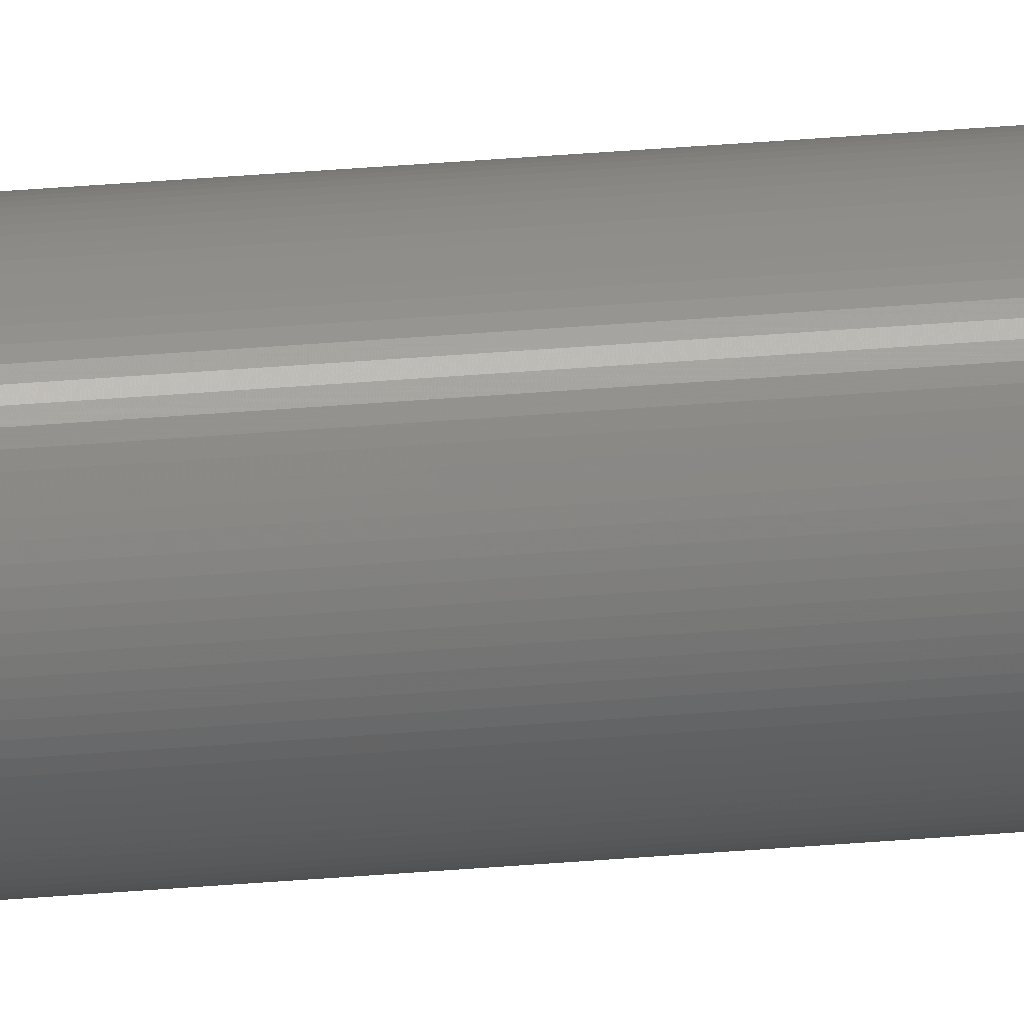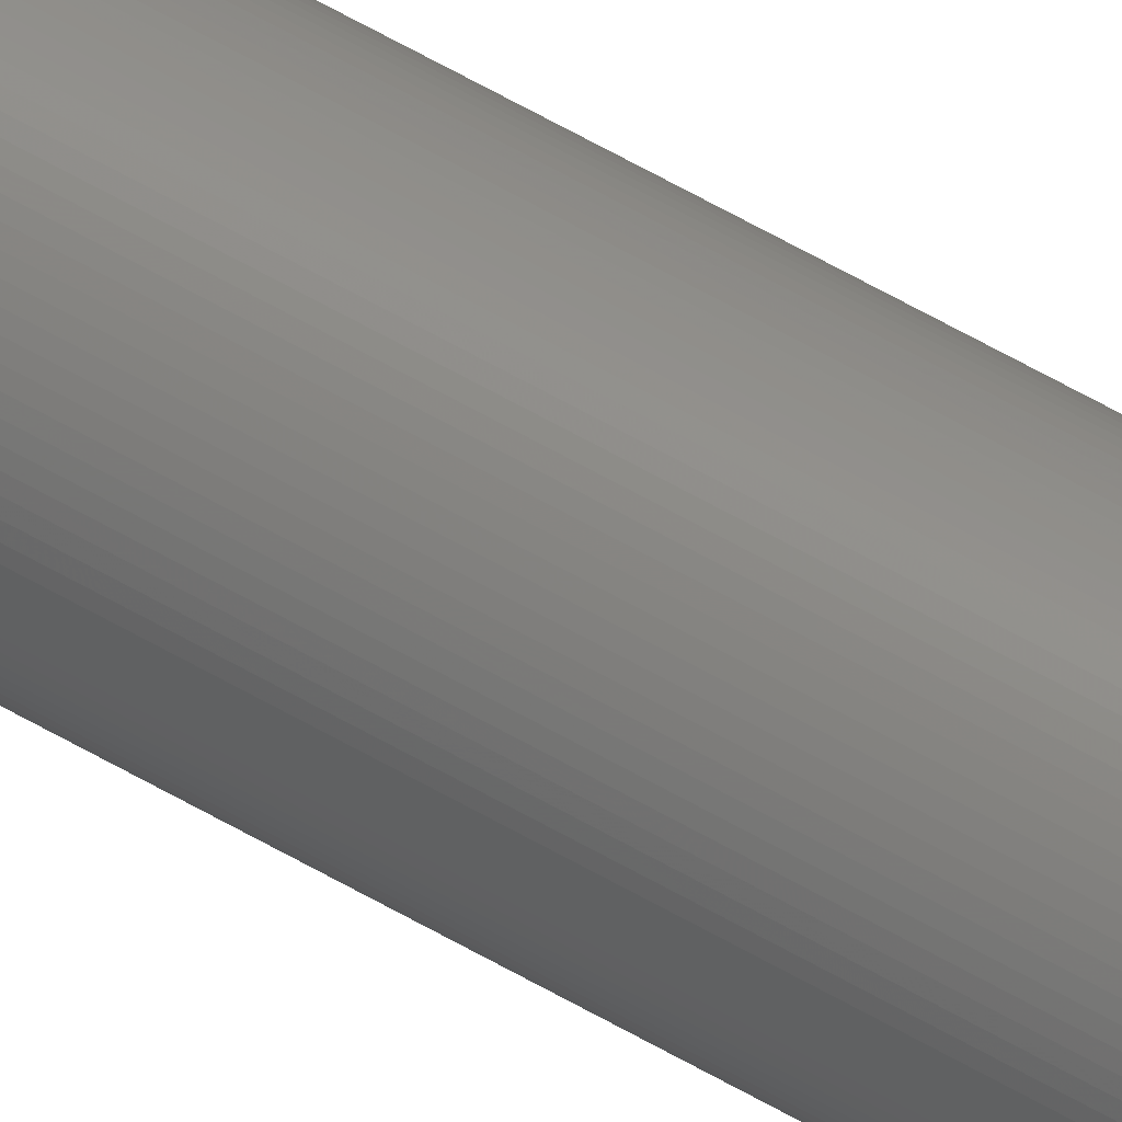
<metadata>
{"format":"stl","ext":"stl","renderer":"f3d","projection":"perspective","resolution":1024,"background":"white","views":[{"elev":25.4,"azim":-98.7,"up":"+Y"},{"elev":52.4,"azim":123.1,"up":"+Y"}]}
</metadata>
<code>
# stl→obj: 192 verts, 380 faces
v 4 0 330
v 3.991 0.2616 0
v 3.991 0.2616 330
v 4 0 0
v 3.991 -0.2616 330
v 3.966 0.5221 330
v 3.966 -0.5221 330
v 3.923 0.7804 330
v 3.923 -0.7804 330
v 3.864 1.035 330
v 3.864 -1.035 330
v 3.788 1.286 330
v 3.788 -1.286 330
v 3.696 1.531 330
v 3.696 -1.531 330
v 3.587 1.769 330
v 3.587 -1.769 330
v 3.464 2 330
v 3.464 -2 330
v 3.326 2.222 330
v 3.326 -2.222 330
v 3.173 2.435 330
v 3.173 -2.435 330
v 3.007 2.637 330
v 3.007 -2.637 330
v 2.828 2.828 330
v 2.828 -2.828 330
v 2.637 3.007 330
v 2.637 -3.007 330
v 2.435 3.173 330
v 2.435 -3.173 330
v 2.222 3.326 330
v 2.222 -3.326 330
v 2 3.464 330
v 2 -3.464 330
v 1.769 3.587 330
v 1.769 -3.587 330
v 1.531 3.696 330
v 1.531 -3.696 330
v 1.286 3.788 330
v 1.286 -3.788 330
v 1.035 3.864 330
v 1.035 -3.864 330
v 0.7804 3.923 330
v 0.7804 -3.923 330
v 0.5221 3.966 330
v 0.5221 -3.966 330
v 0.2616 3.991 330
v 0.2616 -3.991 330
v 0 4 330
v 0 -4 330
v -0.2616 3.991 330
v -0.2616 -3.991 330
v -0.5221 3.966 330
v -0.5221 -3.966 330
v -0.7804 3.923 330
v -0.7804 -3.923 330
v -1.035 3.864 330
v -1.035 -3.864 330
v -1.286 3.788 330
v -1.286 -3.788 330
v -1.531 3.696 330
v -1.531 -3.696 330
v -1.769 3.587 330
v -1.769 -3.587 330
v -2 3.464 330
v -2 -3.464 330
v -2.222 3.326 330
v -2.222 -3.326 330
v -2.435 3.173 330
v -2.435 -3.173 330
v -2.637 3.007 330
v -2.637 -3.007 330
v -2.828 2.828 330
v -2.828 -2.828 330
v -3.007 2.637 330
v -3.007 -2.637 330
v -3.173 2.435 330
v -3.173 -2.435 330
v -3.326 2.222 330
v -3.326 -2.222 330
v -3.464 2 330
v -3.464 -2 330
v -3.587 1.769 330
v -3.587 -1.769 330
v -3.696 1.531 330
v -3.696 -1.531 330
v -3.788 1.286 330
v -3.788 -1.286 330
v -3.864 1.035 330
v -3.864 -1.035 330
v -3.923 0.7804 330
v -3.923 -0.7804 330
v -3.966 0.5221 330
v -3.966 -0.5221 330
v -3.991 0.2616 330
v -3.991 -0.2616 330
v -4 0 330
v -0.2616 -3.991 0
v 0 -4 0
v -2.828 -2.828 0
v -3.007 -2.637 0
v 3.991 -0.2616 0
v 3.966 -0.5221 0
v 3.966 0.5221 0
v 3.923 -0.7804 0
v 3.923 0.7804 0
v 3.864 -1.035 0
v 3.864 1.035 0
v 3.788 -1.286 0
v 3.788 1.286 0
v 3.696 -1.531 0
v 3.696 1.531 0
v 3.587 -1.769 0
v 3.587 1.769 0
v 3.464 -2 0
v 3.464 2 0
v 3.326 -2.222 0
v 3.326 2.222 0
v 3.173 -2.435 0
v 3.173 2.435 0
v 3.007 -2.637 0
v 3.007 2.637 0
v 2.828 -2.828 0
v 2.828 2.828 0
v 2.637 -3.007 0
v 2.637 3.007 0
v 2.435 -3.173 0
v 2.435 3.173 0
v 2.222 -3.326 0
v 2.222 3.326 0
v 2 -3.464 0
v 2 3.464 0
v 1.769 -3.587 0
v 1.769 3.587 0
v 1.531 -3.696 0
v 1.531 3.696 0
v 1.286 -3.788 0
v 1.286 3.788 0
v 1.035 -3.864 0
v 1.035 3.864 0
v 0.7804 -3.923 0
v 0.7804 3.923 0
v 0.5221 -3.966 0
v 0.5221 3.966 0
v 0.2616 -3.991 0
v 0.2616 3.991 0
v 0 4 0
v -0.2616 3.991 0
v -0.5221 -3.966 0
v -0.5221 3.966 0
v -0.7804 -3.923 0
v -0.7804 3.923 0
v -1.035 -3.864 0
v -1.035 3.864 0
v -1.286 -3.788 0
v -1.286 3.788 0
v -1.531 -3.696 0
v -1.531 3.696 0
v -1.769 -3.587 0
v -1.769 3.587 0
v -2 3.464 0
v -2 -3.464 0
v -2.222 -3.326 0
v -2.222 3.326 0
v -2.435 -3.173 0
v -2.435 3.173 0
v -2.637 -3.007 0
v -2.637 3.007 0
v -2.828 2.828 0
v -3.007 2.637 0
v -3.173 -2.435 0
v -3.173 2.435 0
v -3.326 -2.222 0
v -3.326 2.222 0
v -3.464 -2 0
v -3.464 2 0
v -3.587 -1.769 0
v -3.587 1.769 0
v -3.696 -1.531 0
v -3.696 1.531 0
v -3.788 -1.286 0
v -3.788 1.286 0
v -3.864 -1.035 0
v -3.864 1.035 0
v -3.923 -0.7804 0
v -3.923 0.7804 0
v -3.966 -0.5221 0
v -3.966 0.5221 0
v -3.991 -0.2616 0
v -3.991 0.2616 0
v -4 0 0
f 1 2 3
f 2 1 4
f 3 5 1
f 6 5 3
f 6 7 5
f 8 7 6
f 8 9 7
f 10 9 8
f 10 11 9
f 12 11 10
f 12 13 11
f 14 13 12
f 14 15 13
f 16 15 14
f 16 17 15
f 18 17 16
f 18 19 17
f 20 19 18
f 20 21 19
f 22 21 20
f 22 23 21
f 24 23 22
f 24 25 23
f 26 25 24
f 26 27 25
f 28 27 26
f 28 29 27
f 30 29 28
f 30 31 29
f 32 31 30
f 32 33 31
f 34 33 32
f 34 35 33
f 36 35 34
f 36 37 35
f 38 37 36
f 38 39 37
f 40 39 38
f 40 41 39
f 42 41 40
f 42 43 41
f 44 43 42
f 44 45 43
f 46 45 44
f 46 47 45
f 48 47 46
f 48 49 47
f 50 49 48
f 50 51 49
f 52 51 50
f 52 53 51
f 54 53 52
f 54 55 53
f 56 55 54
f 56 57 55
f 58 57 56
f 58 59 57
f 60 59 58
f 60 61 59
f 62 61 60
f 62 63 61
f 64 63 62
f 64 65 63
f 66 65 64
f 66 67 65
f 68 67 66
f 68 69 67
f 70 69 68
f 70 71 69
f 72 71 70
f 72 73 71
f 74 73 72
f 74 75 73
f 76 75 74
f 76 77 75
f 78 77 76
f 78 79 77
f 80 79 78
f 80 81 79
f 82 81 80
f 82 83 81
f 84 83 82
f 84 85 83
f 86 85 84
f 86 87 85
f 88 87 86
f 88 89 87
f 90 89 88
f 90 91 89
f 92 91 90
f 92 93 91
f 94 93 92
f 94 95 93
f 96 95 94
f 96 97 95
f 97 96 98
f 99 51 53
f 51 99 100
f 101 77 102
f 77 101 75
f 103 2 4
f 104 2 103
f 104 105 2
f 106 105 104
f 106 107 105
f 108 107 106
f 108 109 107
f 110 109 108
f 110 111 109
f 112 111 110
f 112 113 111
f 114 113 112
f 114 115 113
f 116 115 114
f 116 117 115
f 118 117 116
f 118 119 117
f 120 119 118
f 120 121 119
f 122 121 120
f 122 123 121
f 124 123 122
f 124 125 123
f 126 125 124
f 126 127 125
f 128 127 126
f 128 129 127
f 130 129 128
f 130 131 129
f 132 131 130
f 132 133 131
f 134 133 132
f 134 135 133
f 136 135 134
f 136 137 135
f 138 137 136
f 138 139 137
f 140 139 138
f 140 141 139
f 142 141 140
f 142 143 141
f 144 143 142
f 144 145 143
f 146 145 144
f 146 147 145
f 100 147 146
f 100 148 147
f 99 148 100
f 99 149 148
f 150 149 99
f 150 151 149
f 152 151 150
f 152 153 151
f 154 153 152
f 154 155 153
f 156 155 154
f 156 157 155
f 158 157 156
f 158 159 157
f 160 159 158
f 160 161 159
f 160 162 161
f 163 162 160
f 164 162 163
f 164 165 162
f 166 165 164
f 166 167 165
f 168 167 166
f 168 169 167
f 101 169 168
f 101 170 169
f 102 170 101
f 102 171 170
f 172 171 102
f 172 173 171
f 174 173 172
f 174 175 173
f 176 175 174
f 176 177 175
f 178 177 176
f 178 179 177
f 180 179 178
f 180 181 179
f 182 181 180
f 182 183 181
f 184 183 182
f 184 185 183
f 186 185 184
f 186 187 185
f 188 187 186
f 188 189 187
f 190 189 188
f 190 191 189
f 191 190 192
f 169 74 72
f 74 169 170
f 27 122 25
f 122 27 124
f 100 49 51
f 49 100 146
f 125 28 26
f 28 125 127
f 177 80 175
f 80 177 82
f 19 114 17
f 114 19 116
f 142 43 45
f 43 142 140
f 164 67 69
f 67 164 163
f 158 61 63
f 61 158 156
f 172 81 174
f 81 172 79
f 3 105 6
f 105 3 2
f 20 121 22
f 121 20 119
f 141 44 42
f 44 141 143
f 143 46 44
f 46 143 145
f 129 32 30
f 32 129 131
f 131 34 32
f 34 131 133
f 127 30 28
f 30 127 129
f 187 90 185
f 90 187 92
f 175 78 173
f 78 175 80
f 189 92 187
f 92 189 94
f 162 68 66
f 68 162 165
f 165 70 68
f 70 165 167
f 153 58 56
f 58 153 155
f 126 27 29
f 27 126 124
f 25 120 23
f 120 25 122
f 21 116 19
f 116 21 118
f 13 108 11
f 108 13 110
f 166 69 71
f 69 166 164
f 152 55 57
f 55 152 150
f 178 87 180
f 87 178 85
f 174 83 176
f 83 174 81
f 184 93 186
f 93 184 91
f 8 109 10
f 109 8 107
f 6 107 8
f 107 6 105
f 14 115 16
f 115 14 113
f 10 111 12
f 111 10 109
f 22 123 24
f 123 22 121
f 16 117 18
f 117 16 115
f 137 40 38
f 40 137 139
f 139 42 40
f 42 139 141
f 135 38 36
f 38 135 137
f 171 74 170
f 74 171 76
f 173 76 171
f 76 173 78
f 179 82 177
f 82 179 84
f 181 84 179
f 84 181 86
f 183 86 181
f 86 183 88
f 191 94 189
f 94 191 96
f 159 64 62
f 64 159 161
f 157 62 60
f 62 157 159
f 151 56 54
f 56 151 153
f 148 52 50
f 52 148 149
f 5 4 1
f 4 5 103
f 146 47 49
f 47 146 144
f 144 45 47
f 45 144 142
f 138 39 41
f 39 138 136
f 140 41 43
f 41 140 138
f 128 29 31
f 29 128 126
f 136 37 39
f 37 136 134
f 132 33 35
f 33 132 130
f 130 31 33
f 31 130 128
f 17 112 15
f 112 17 114
f 15 110 13
f 110 15 112
f 11 106 9
f 106 11 108
f 7 103 5
f 103 7 104
f 101 73 75
f 73 101 168
f 168 71 73
f 71 168 166
f 163 65 67
f 65 163 160
f 156 59 61
f 59 156 154
f 154 57 59
f 57 154 152
f 150 53 55
f 53 150 99
f 176 85 178
f 85 176 83
f 180 89 182
f 89 180 87
f 182 91 184
f 91 182 89
f 186 95 188
f 95 186 93
f 190 98 192
f 98 190 97
f 12 113 14
f 113 12 111
f 24 125 26
f 125 24 123
f 18 119 20
f 119 18 117
f 145 48 46
f 48 145 147
f 147 50 48
f 50 147 148
f 133 36 34
f 36 133 135
f 185 88 183
f 88 185 90
f 192 96 191
f 96 192 98
f 167 72 70
f 72 167 169
f 161 66 64
f 66 161 162
f 155 60 58
f 60 155 157
f 149 54 52
f 54 149 151
f 134 35 37
f 35 134 132
f 23 118 21
f 118 23 120
f 9 104 7
f 104 9 106
f 160 63 65
f 63 160 158
f 102 79 172
f 79 102 77
f 188 97 190
f 97 188 95

</code>
